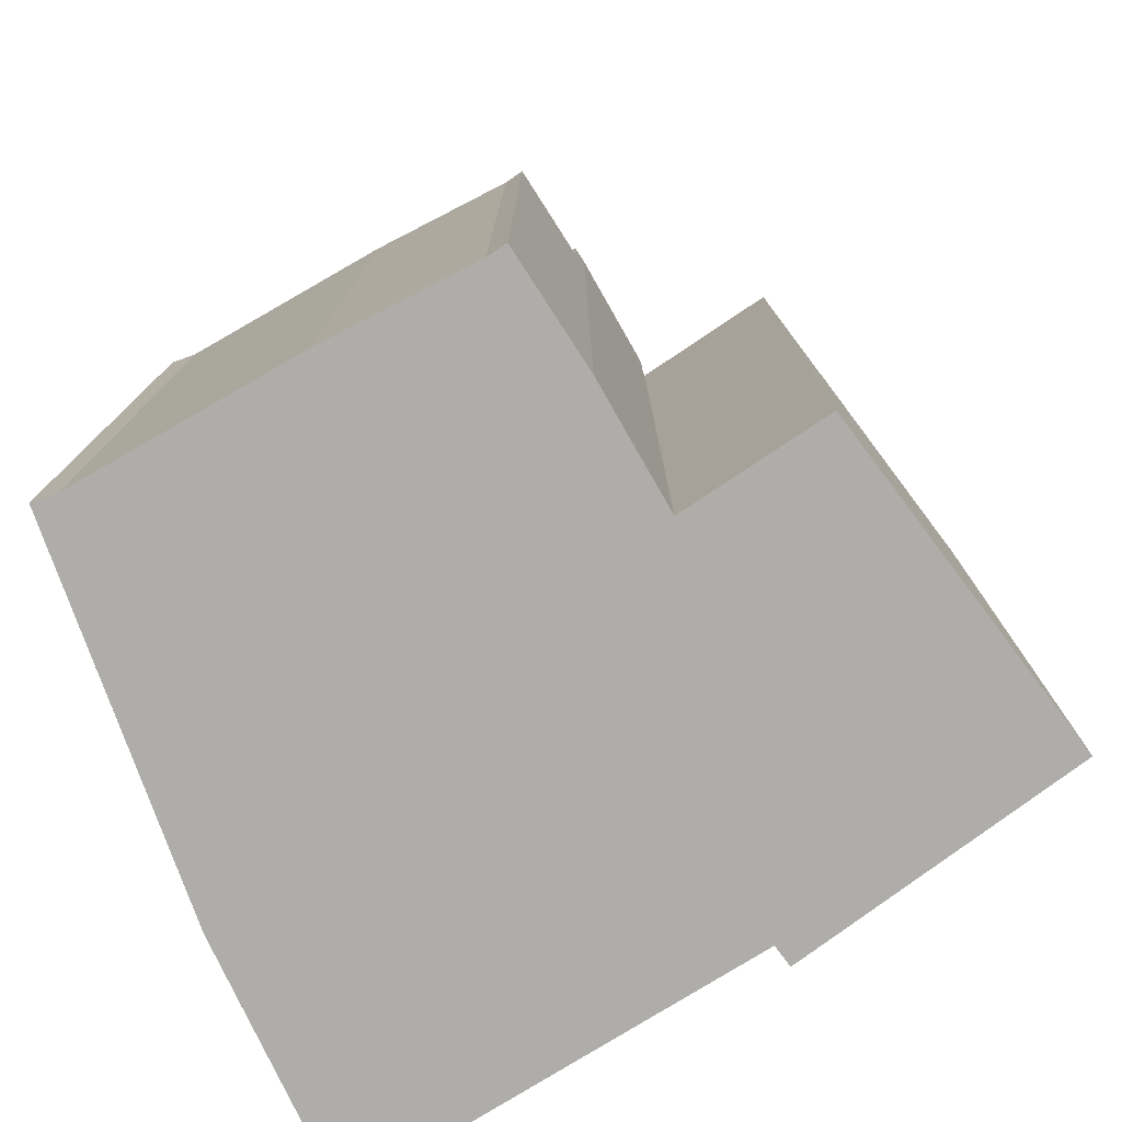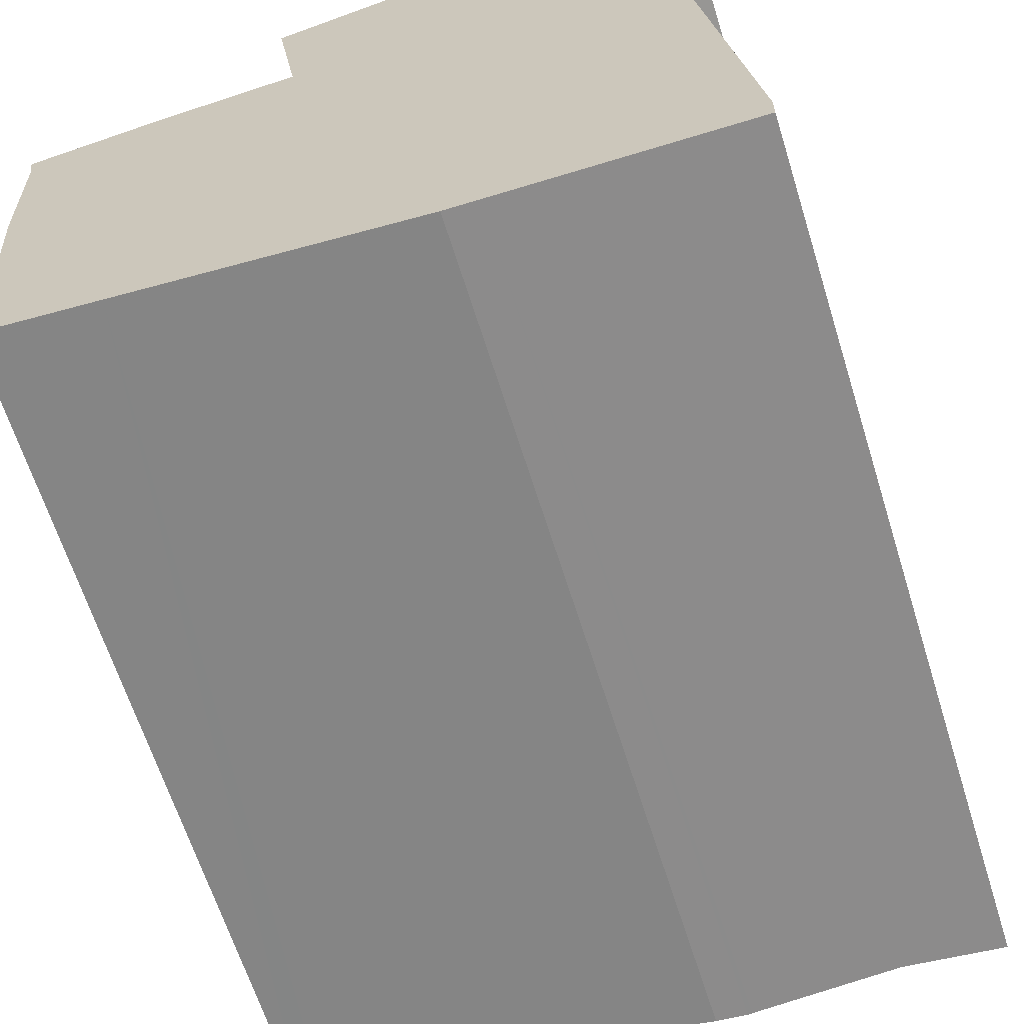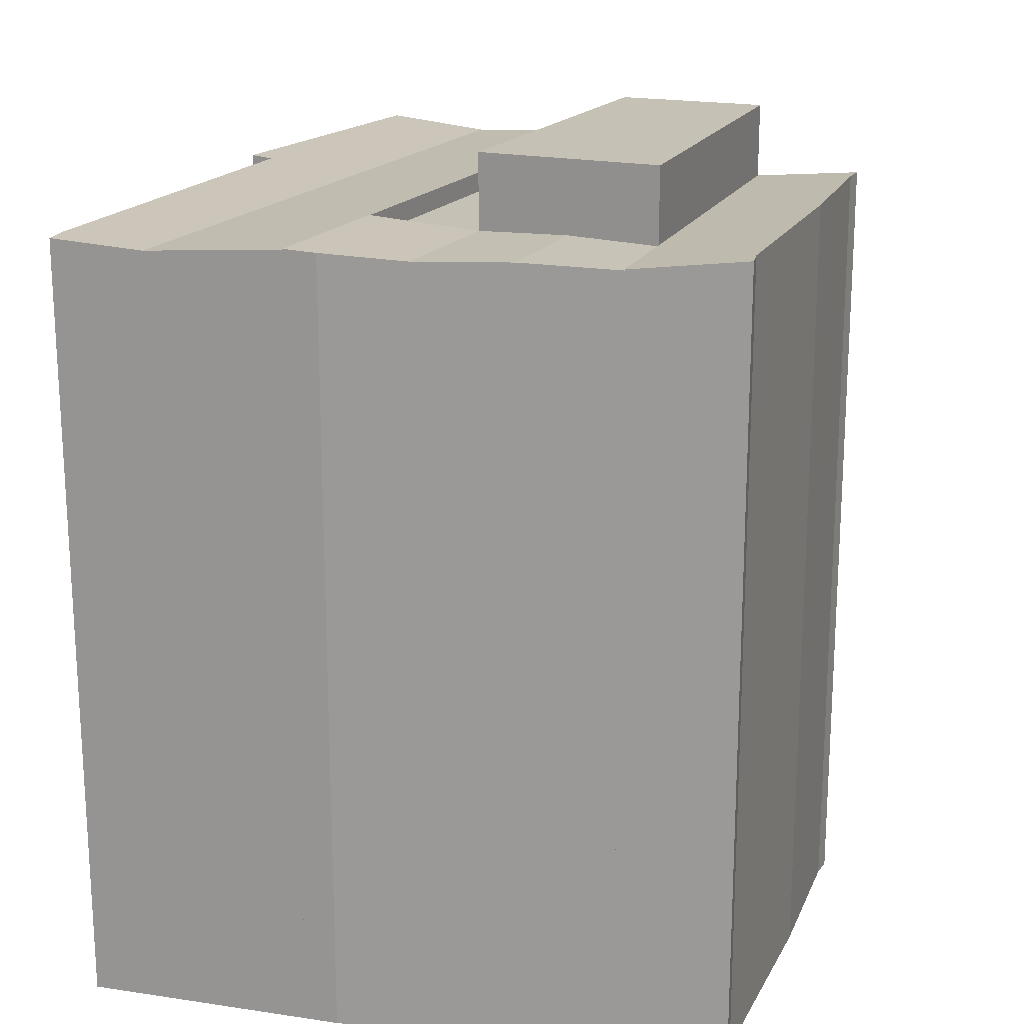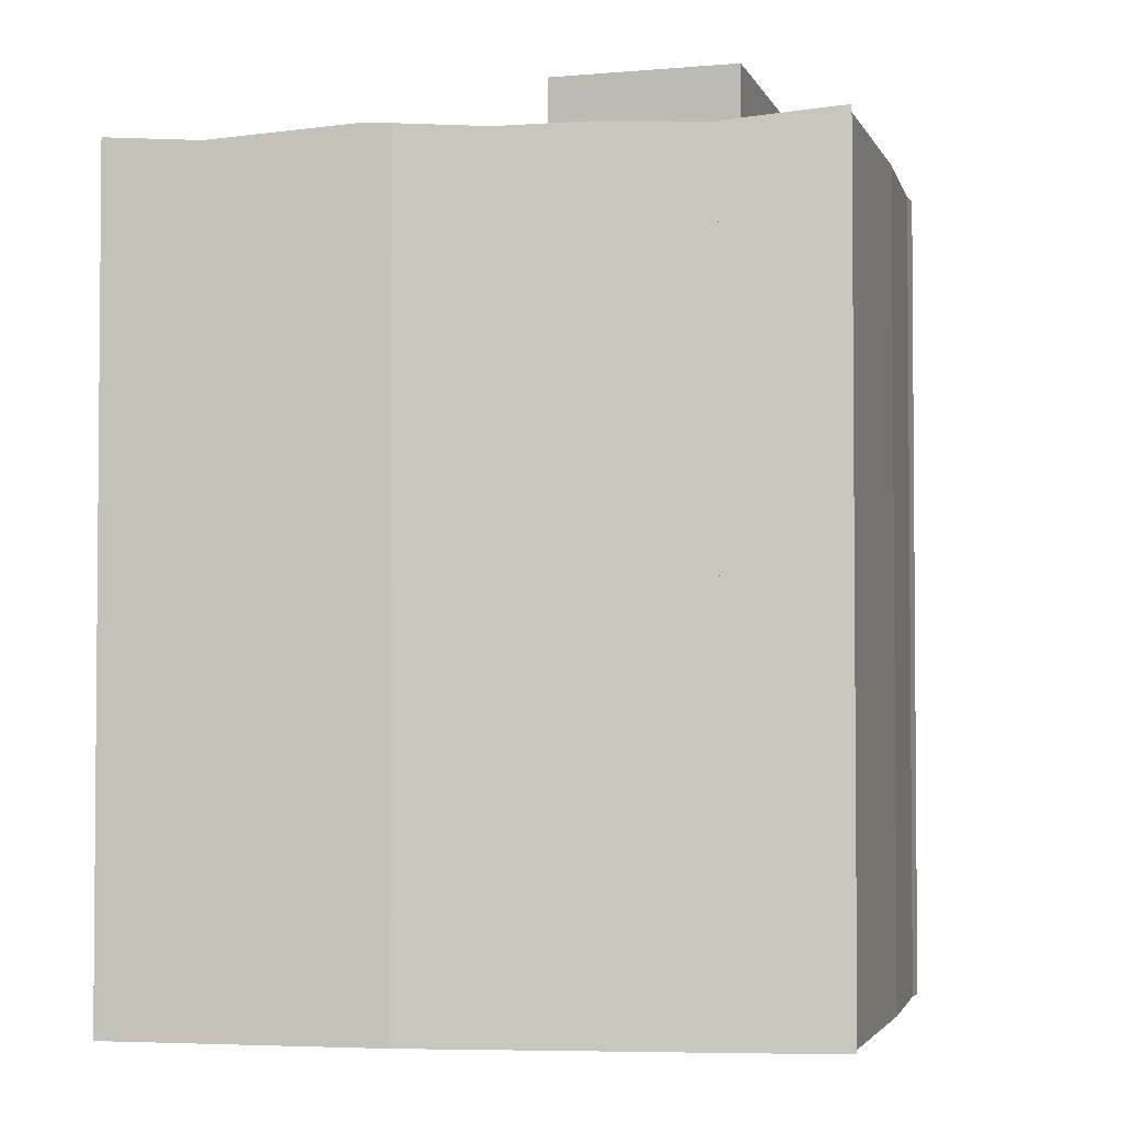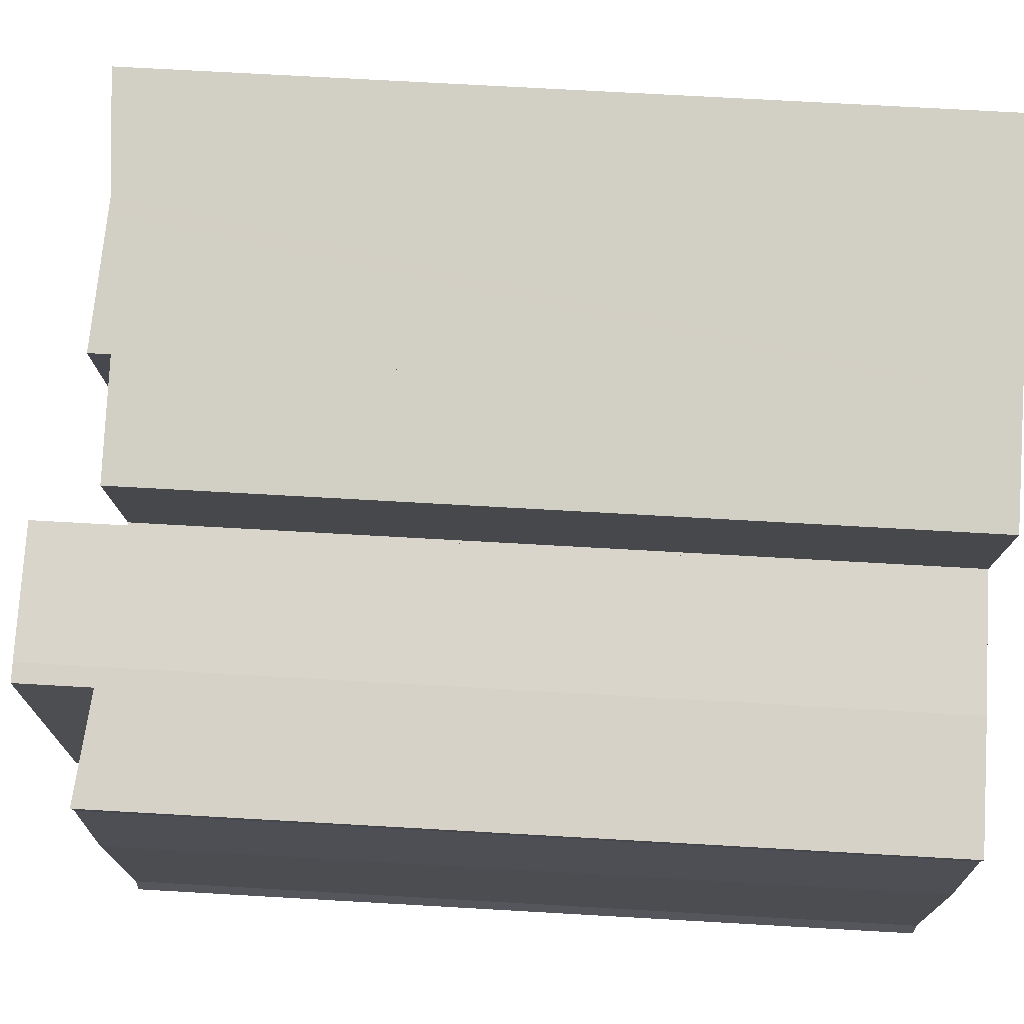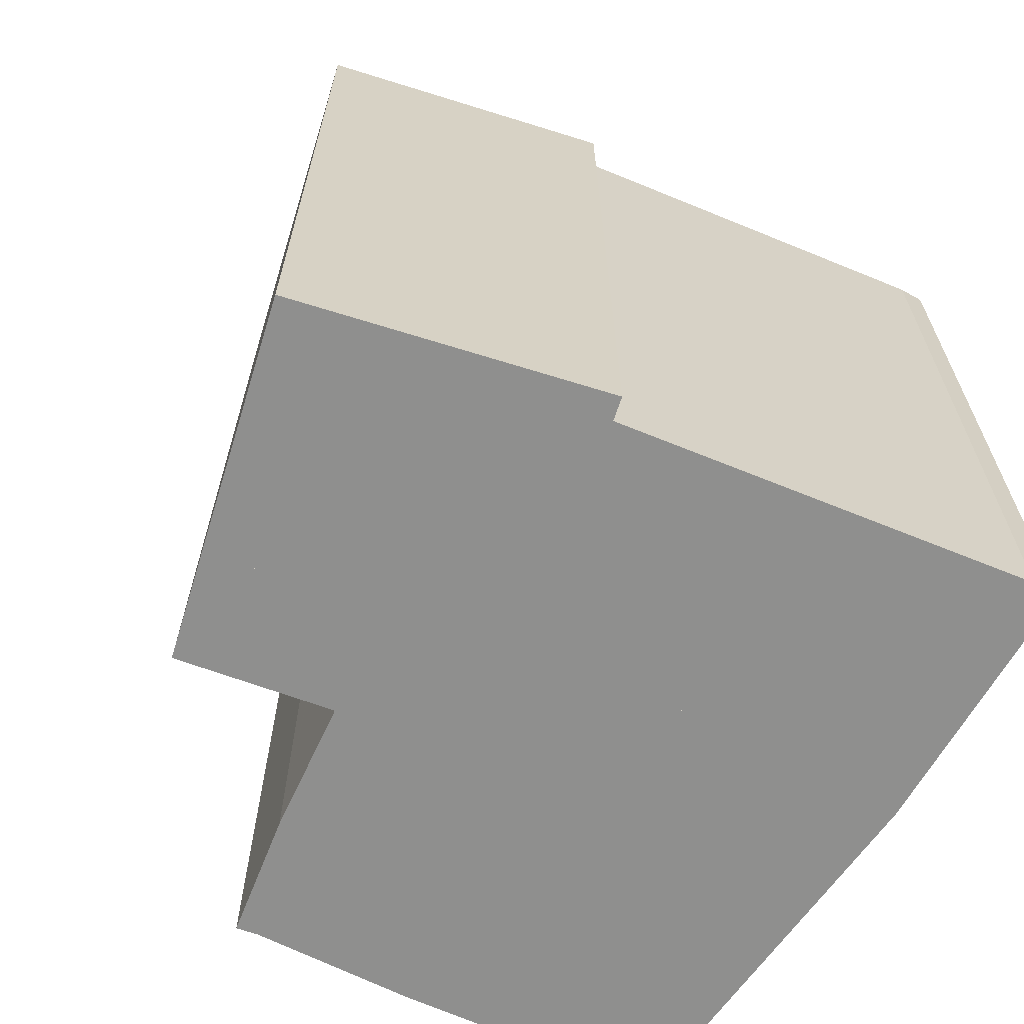
<metadata>
{"format":"obj","ext":"obj","renderer":"f3d","projection":"perspective","resolution":1024,"background":"white","views":[{"elev":-77.4,"azim":-64.9,"up":"+Y"},{"elev":-64.1,"azim":17.3,"up":"+Z"},{"elev":18.8,"azim":-163.9,"up":"+Y"},{"elev":-2.9,"azim":-169.1,"up":"+Y"},{"elev":69.6,"azim":-86.7,"up":"+Z"},{"elev":-65.3,"azim":60.7,"up":"+Y"}]}
</metadata>
<code>
v  13.6 25.34 -10.18
v  14.99 25.3 -15.44
v  14.4 25.34 -15.44
v  11.04 25.34 6.591
v  17.61 25.12 -15.45
v  11.6 25.3 6.709
v  14.96 25.07 7.423
v  18.81 25.04 -15.46
v  15.31 25.04 7.497
v  20.97 25.33 -1.438
v  20.23 25.28 -1.589
v  20.25 25.32 2.015
v  19.06 25.3 7.685
v  18.94 25.3 8.269
v  19.6 25.31 5.117
v  21.8 25.25 -14.63
v  21.79 25.24 -15.47
v  19.4 25.08 -15.46
v  20.97 8.805e-17 -1.438
v  18.94 -5.063e-16 8.269
v  19.06 -4.706e-16 7.685
v  19.6 -3.133e-16 5.117
v  20.25 -1.234e-16 2.015
v  20.23 9.73e-17 -1.589
v  21.8 8.961e-16 -14.63
v  21.79 9.474e-16 -15.47
v  14.4 9.452e-16 -15.44
v  19.4 9.467e-16 -15.46
v  18.81 9.465e-16 -15.46
v  17.61 9.461e-16 -15.45
v  14.99 9.453e-16 -15.44
v  11.04 -4.036e-16 6.591
v  13.6 6.235e-16 -10.18
v  11.6 -4.108e-16 6.709
v  15.31 -4.591e-16 7.497
v  14.96 -4.545e-16 7.423
v  8.361 25.23 -14.94
v  9.933 25.16 -10.58
v  10.62 25.16 -15.16
v  7.071 25.26 -10.9
v  7.527 25.26 -14.85
v  14.27 25.35 -15.44
v  13.6 25.36 -10.18
v  14.4 25.36 -15.44
v  13.36 25.3 -15.43
v  4.21 25.16 -11.21
v  5.89 25.21 -14.69
v  4.437 25.16 -14.55
v  4.21 6.865e-16 -11.21
v  7.071 6.673e-16 -10.9
v  9.933 6.481e-16 -10.58
v  13.36 9.448e-16 -15.43
v  14.27 9.451e-16 -15.44
v  10.62 9.282e-16 -15.16
v  8.361 9.145e-16 -14.94
v  4.437 8.907e-16 -14.55
v  5.89 8.995e-16 -14.69
v  7.527 9.094e-16 -14.85
v  3.421 27.56 0.375
v  7.071 27.56 -10.9
v  4.21 27.56 -11.21
v  3.415 27.56 0.469
v  4.012 27.56 0.551
v  4.202 27.56 0.566
v  7.817 27.56 0.857
v  9.933 27.56 -10.58
v  8.183 27.56 0.886
v  4.012 -3.374e-17 0.551
v  8.183 -5.425e-17 0.886
v  4.202 -3.466e-17 0.566
v  7.817 -5.248e-17 0.857
v  3.415 -2.872e-17 0.469
v  3.421 -2.296e-17 0.375
v  11.04 24.69 6.591
v  8.276 24.69 0.894
v  7.514 24.69 5.84
v  13.6 24.69 -10.18
v  9.933 24.69 -10.58
v  8.183 24.69 0.886
v  8.276 -5.474e-17 0.894
v  7.514 -3.576e-16 5.84
v  0.774 25.48 0.106
v  0.114 25.55 -0.681
v  0 25.56 1.565e-15
v  0.861 25.47 0.118
v  3.415 25.19 0.469
v  0.246 25.57 -4.431
v  3.421 25.19 0.375
v  4.21 25.19 -11.21
v  0.294 25.57 -5.779
v  0.765 25.56 -11.59
v  0.84 25.56 -12.51
v  4.437 25.19 -14.55
v  0.909 25.56 -13.36
v  0.826 25.57 -14.19
v  1.494 25.5 -14.26
v  0.826 8.688e-16 -14.19
v  1.494 8.729e-16 -14.26
v  0.909 8.178e-16 -13.36
v  0.294 3.539e-16 -5.779
v  0.84 7.663e-16 -12.51
v  0.765 7.096e-16 -11.59
v  0.114 4.17e-17 -0.681
v  0.246 2.713e-16 -4.431
v  0 0 0
v  0.861 -7.225e-18 0.118
v  0.774 -6.491e-18 0.106
g defaultobject
f 1 2 3
f 2 1 4
f 2 4 5
f 5 4 6
f 5 6 7
f 5 7 8
f 8 7 9
f 10 11 12
f 13 9 14
f 9 13 8
f 8 13 15
f 8 15 12
f 8 12 11
f 8 11 16
f 8 16 17
f 8 17 18
f 12 19 10
f 19 12 15
f 19 15 13
f 19 13 14
f 19 14 20
f 19 20 21
f 19 21 22
f 19 22 23
f 24 16 11
f 16 24 25
f 25 17 16
f 17 25 26
f 19 11 10
f 11 19 24
f 26 18 17
f 18 26 8
f 8 26 5
f 5 26 2
f 2 26 3
f 3 26 27
f 27 26 28
f 27 28 29
f 27 29 30
f 27 30 31
f 27 1 3
f 1 27 4
f 4 27 32
f 32 27 33
f 32 6 4
f 6 32 7
f 7 32 9
f 9 32 14
f 14 32 34
f 14 34 35
f 14 35 20
f 35 34 36
f 25 28 26
f 28 25 29
f 29 25 30
f 30 25 31
f 31 25 24
f 31 24 27
f 27 24 33
f 33 24 32
f 32 24 19
f 32 19 23
f 32 23 22
f 32 22 21
f 32 21 34
f 34 21 36
f 36 21 35
f 35 21 20
f 37 38 39
f 38 37 40
f 40 37 41
f 42 43 44
f 43 42 45
f 43 45 38
f 38 45 39
f 46 47 48
f 47 46 41
f 41 46 40
f 49 40 46
f 40 49 38
f 38 49 43
f 43 49 33
f 33 49 50
f 33 50 51
f 33 44 43
f 44 33 27
f 27 42 44
f 42 27 45
f 45 27 52
f 52 27 53
f 52 39 45
f 39 52 37
f 37 52 41
f 41 52 47
f 47 52 48
f 48 52 54
f 48 54 55
f 48 55 56
f 56 55 57
f 57 55 58
f 48 49 46
f 49 48 56
f 51 27 33
f 27 51 53
f 53 51 52
f 52 51 54
f 54 51 50
f 54 50 55
f 55 50 49
f 55 49 58
f 58 49 57
f 57 49 56
f 59 60 61
f 60 59 62
f 60 62 63
f 60 63 64
f 60 64 65
f 60 65 66
f 66 65 67
f 68 64 63
f 64 68 65
f 65 68 67
f 67 68 69
f 69 68 70
f 69 70 71
f 72 63 62
f 63 72 68
f 69 66 67
f 66 69 51
f 51 60 66
f 60 51 61
f 61 51 49
f 49 51 50
f 49 59 61
f 59 49 62
f 62 49 72
f 72 49 73
f 69 50 51
f 50 69 71
f 50 71 70
f 50 70 49
f 49 70 68
f 49 68 72
f 49 72 73
f 74 75 76
f 75 74 77
f 75 77 78
f 78 79 75
f 33 78 77
f 78 33 51
f 51 79 78
f 79 51 69
f 80 76 75
f 76 80 81
f 69 75 79
f 75 69 80
f 81 74 76
f 74 81 32
f 32 77 74
f 77 32 33
f 32 51 33
f 51 32 80
f 80 32 81
f 69 51 80
f 82 83 84
f 83 82 85
f 83 85 86
f 83 86 87
f 87 86 88
f 87 88 89
f 87 89 90
f 90 89 91
f 91 89 92
f 92 89 93
f 92 93 94
f 94 93 95
f 95 93 96
f 56 96 93
f 96 56 95
f 95 56 97
f 97 56 98
f 97 94 95
f 94 97 99
f 99 92 94
f 92 99 91
f 91 99 90
f 90 99 100
f 100 99 101
f 100 101 102
f 100 87 90
f 87 100 83
f 83 100 103
f 103 100 104
f 83 105 84
f 105 83 103
f 105 82 84
f 82 105 85
f 85 105 86
f 86 105 106
f 86 106 72
f 106 105 107
f 72 88 86
f 88 72 89
f 89 72 93
f 93 72 56
f 56 72 73
f 56 73 49
f 106 73 72
f 73 106 49
f 49 106 107
f 49 107 105
f 49 105 103
f 49 103 104
f 49 104 100
f 49 100 102
f 49 102 56
f 56 102 101
f 56 101 99
f 56 99 97
f 56 97 98

</code>
